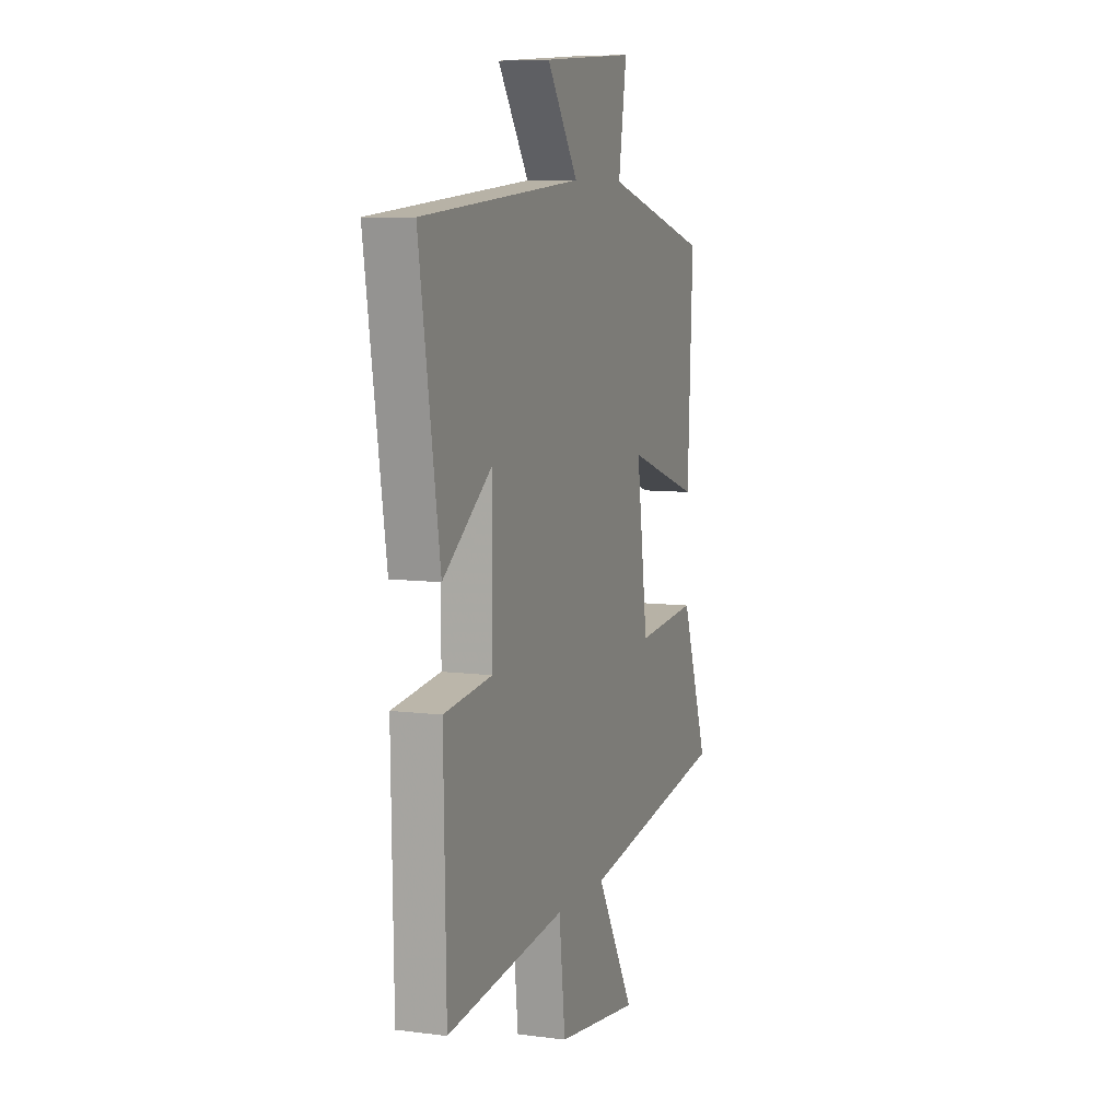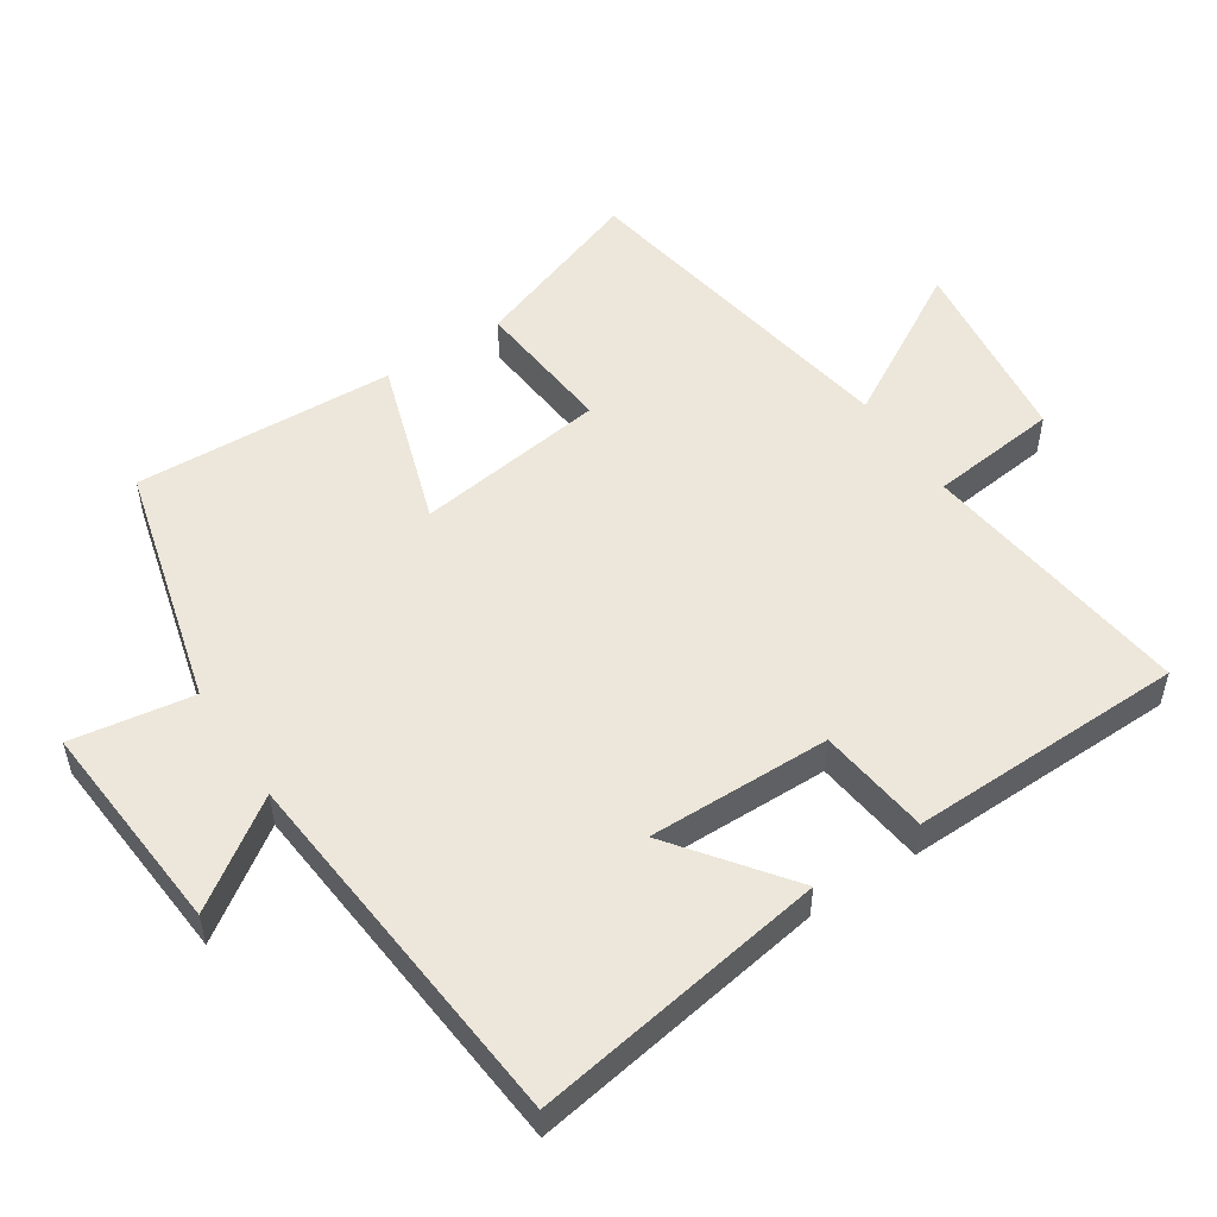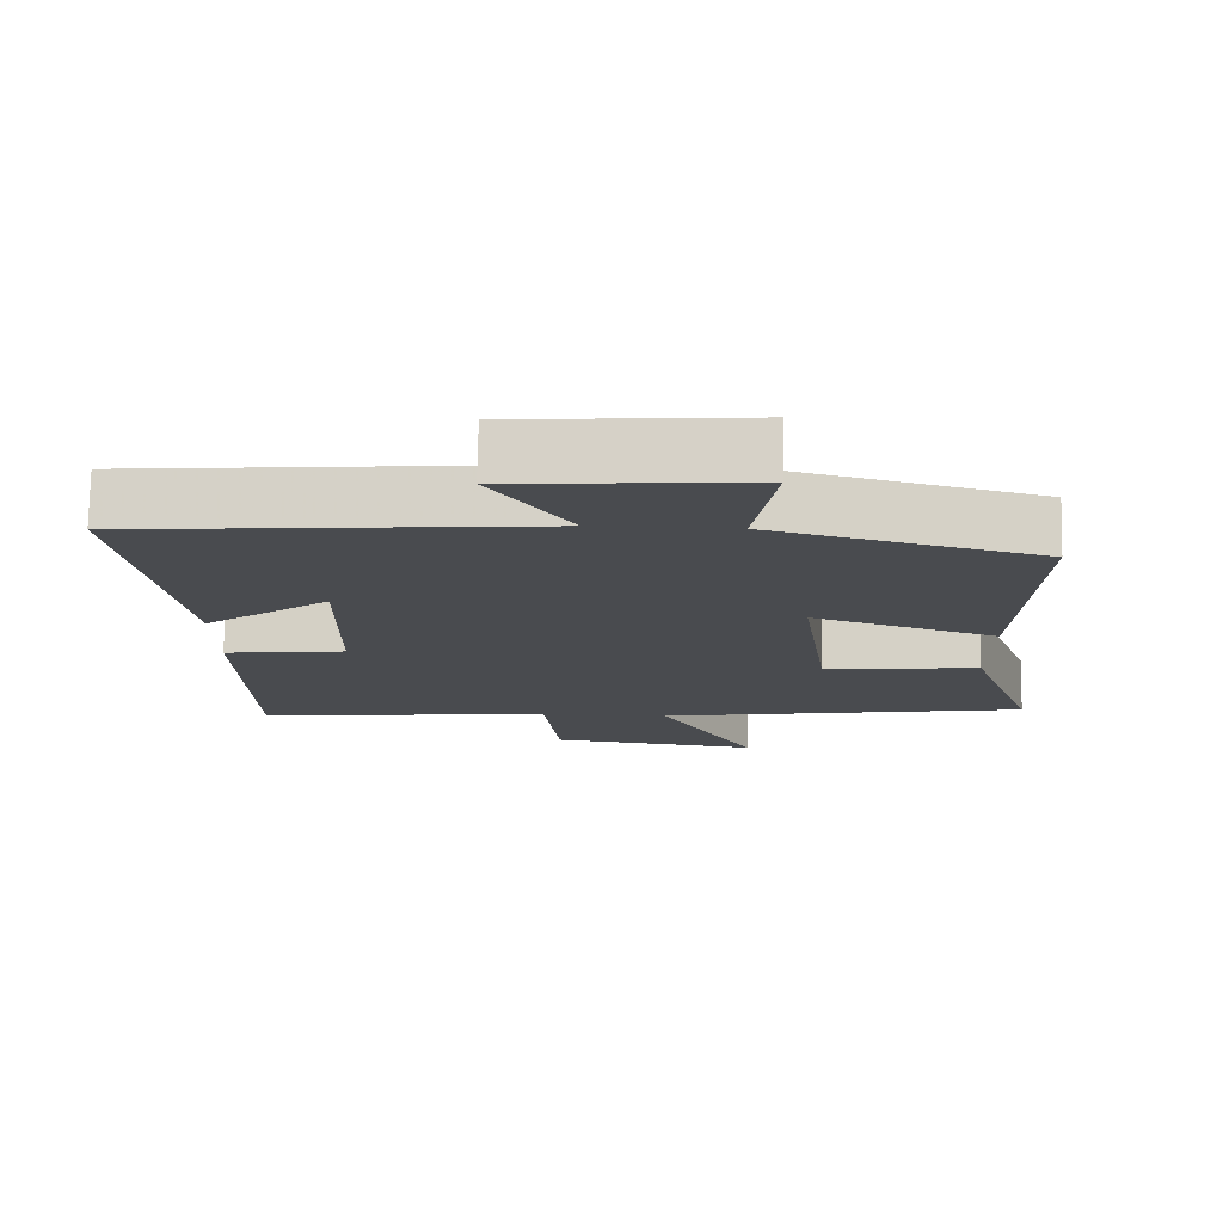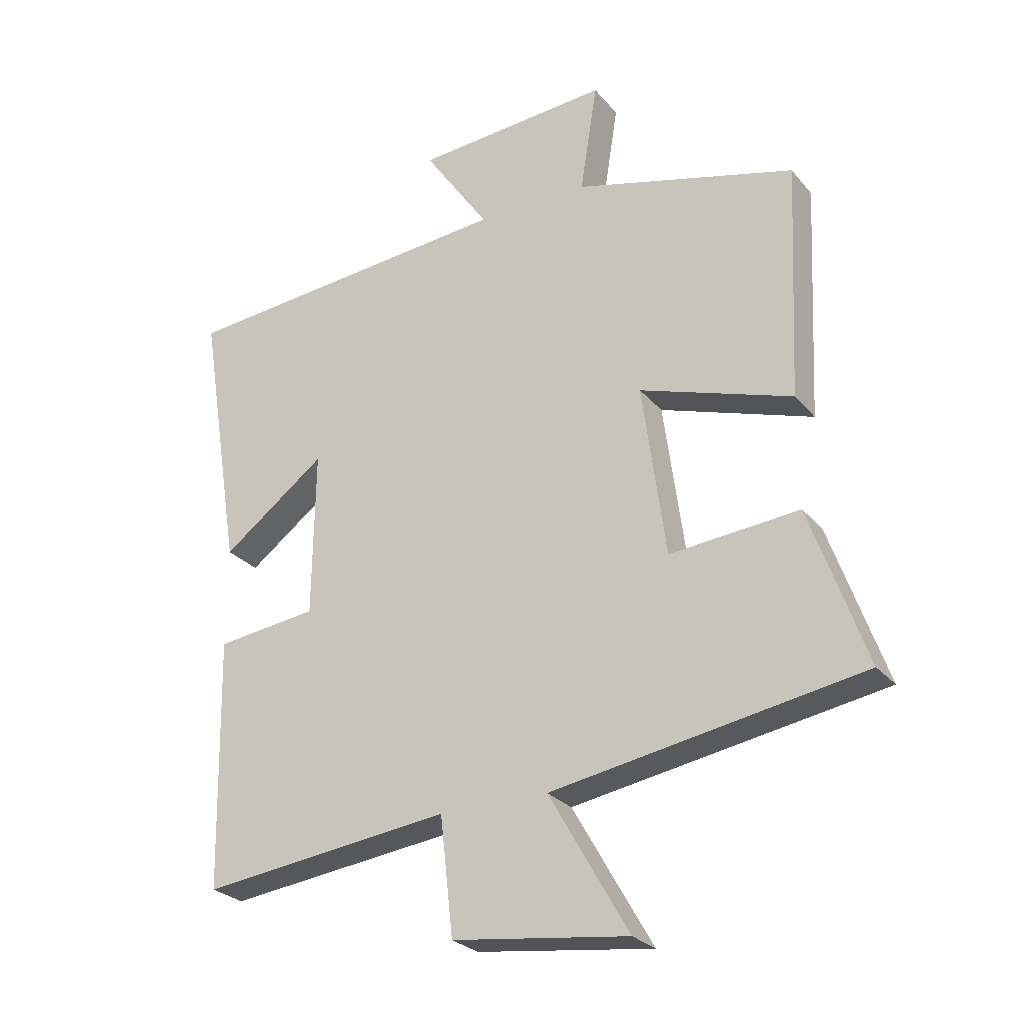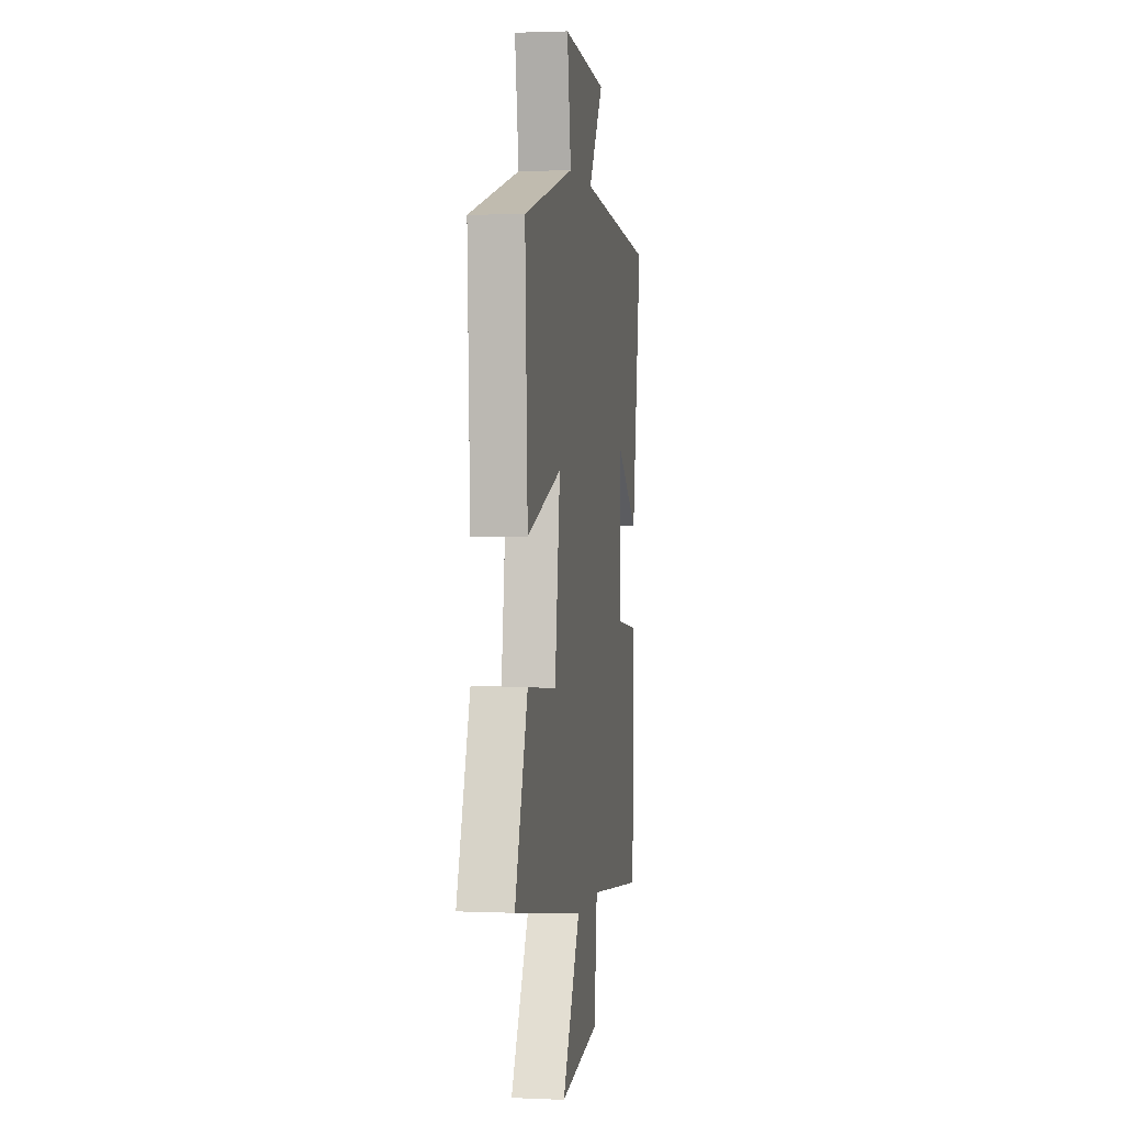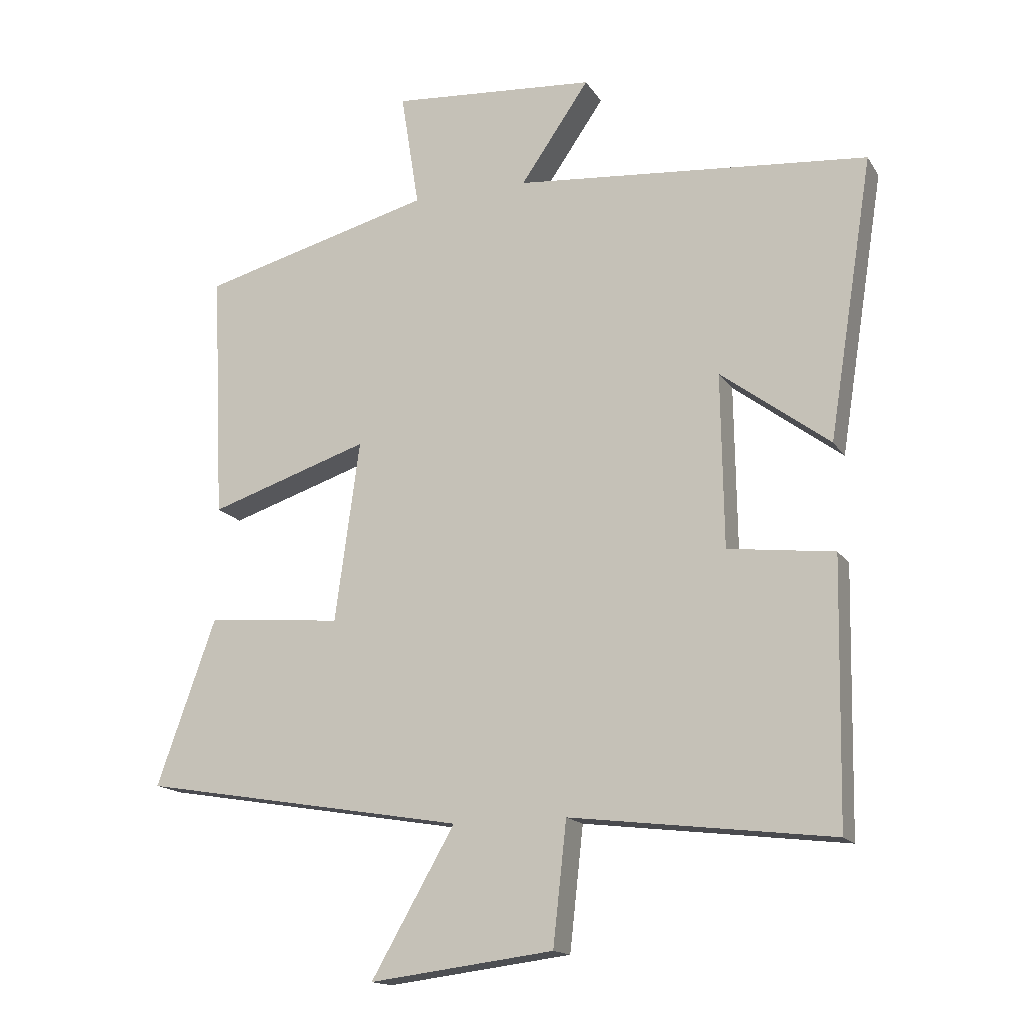
<metadata>
{"format":"obj","ext":"obj","renderer":"f3d","projection":"perspective","resolution":1024,"background":"white","views":[{"elev":7.9,"azim":110.0,"up":"+Z"},{"elev":52.4,"azim":56.6,"up":"+Y"},{"elev":76.0,"azim":-179.0,"up":"+Z"},{"elev":-26.5,"azim":-149.5,"up":"+Z"},{"elev":1.8,"azim":-81.1,"up":"+Z"},{"elev":-15.7,"azim":21.7,"up":"+Z"}]}
</metadata>
<code>
v -0.591 0.07 -0.415
v -0.5 0.07 -0.158
v -0.291 0.07 -0.177
v -0.253 0.07 0.103
v -0.5 0.07 0.022
v -0.518 0.07 0.405
v -0.16 0.07 0.5
v -0.188 0.07 0.678
v 0.128 0.07 0.654
v 0.022 0.07 0.5
v 0.569 0.07 0.452
v 0.5 0.07 0.018
v 0.332 0.07 0.144
v 0.336 0.07 -0.124
v 0.5 0.07 -0.144
v 0.492 0.07 -0.549
v 0.087 0.07 -0.5
v 0.066 0.07 -0.689
v -0.218 0.07 -0.725
v -0.089 0.07 -0.5
v -0.591 0 -0.415
v -0.5 0 -0.158
v -0.291 0 -0.177
v -0.253 0 0.103
v -0.5 0 0.022
v -0.518 0 0.405
v -0.16 0 0.5
v -0.188 0 0.678
v 0.128 0 0.654
v 0.022 0 0.5
v 0.569 0 0.452
v 0.5 0 0.018
v 0.332 0 0.144
v 0.336 0 -0.124
v 0.5 0 -0.144
v 0.492 0 -0.549
v 0.087 0 -0.5
v 0.066 0 -0.689
v -0.218 0 -0.725
v -0.089 0 -0.5
f 17 18 19 20
f 17 20 1 2
f 14 15 16 17
f 13 14 17
f 10 11 12 13
f 10 13 17
f 7 8 9 10
f 4 5 6 7
f 3 4 7 10
f 17 2 3
f 3 10 17
f 40 39 38 37
f 22 21 40 37
f 37 36 35 34
f 37 34 33
f 33 32 31 30
f 37 33 30
f 30 29 28 27
f 27 26 25 24
f 30 27 24 23
f 23 22 37
f 37 30 23
f 1 21 22 2
f 2 22 23 3
f 3 23 24 4
f 4 24 25 5
f 5 25 26 6
f 6 26 27 7
f 7 27 28 8
f 8 28 29 9
f 9 29 30 10
f 10 30 31 11
f 11 31 32 12
f 12 32 33 13
f 13 33 34 14
f 14 34 35 15
f 15 35 36 16
f 16 36 37 17
f 17 37 38 18
f 18 38 39 19
f 19 39 40 20
f 20 40 21 1

</code>
